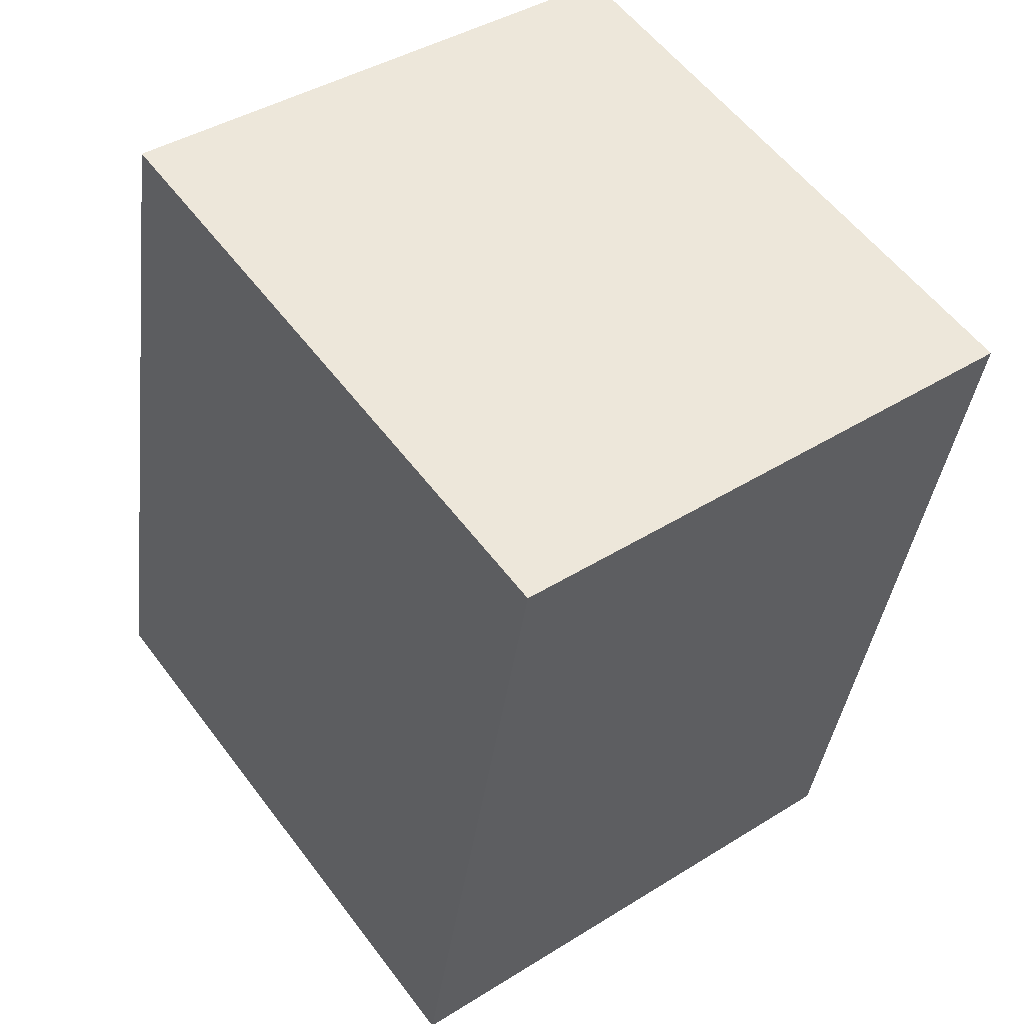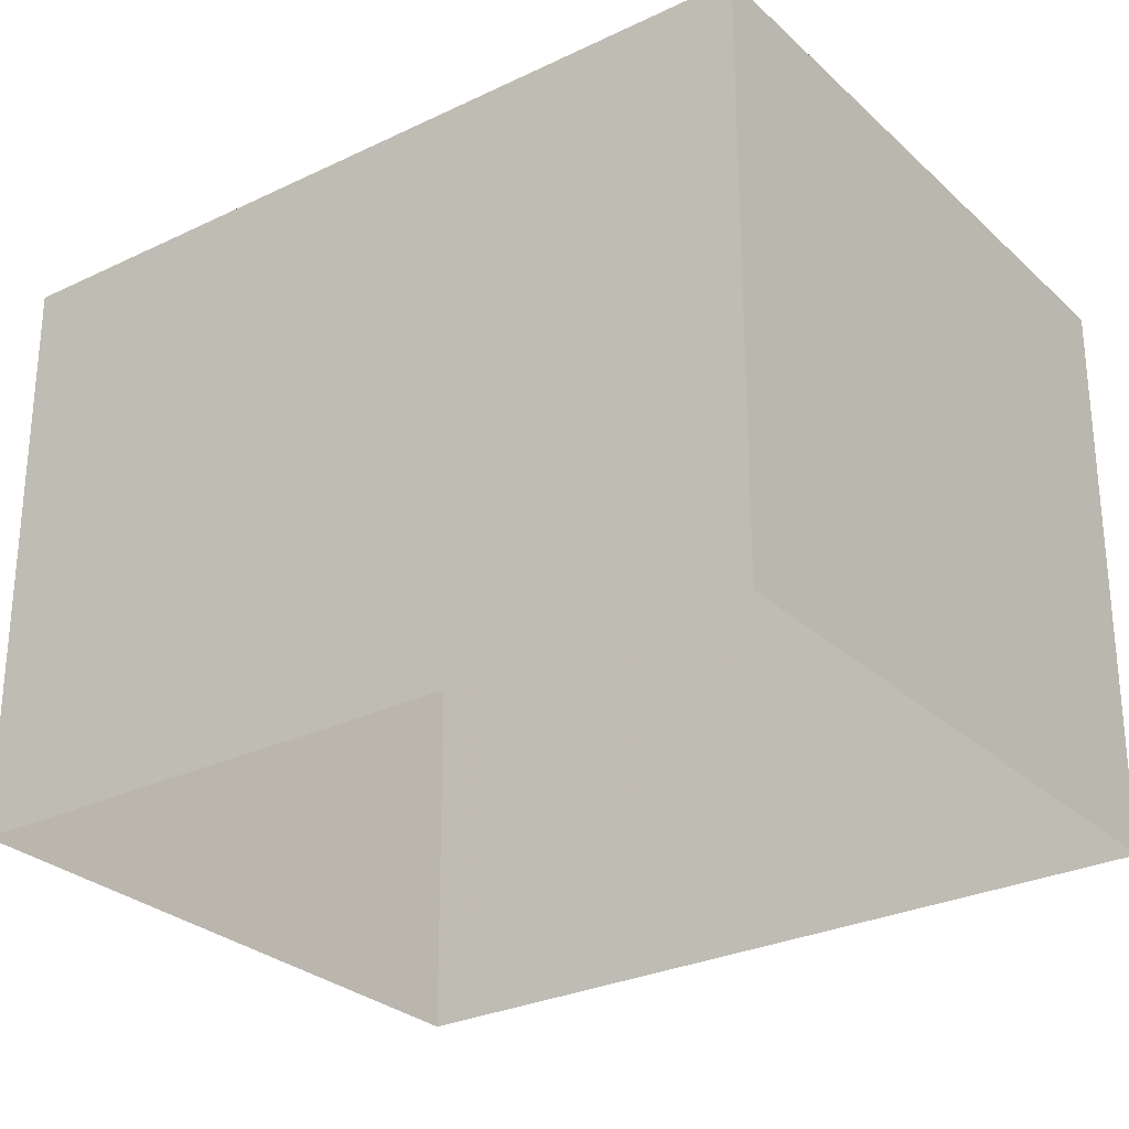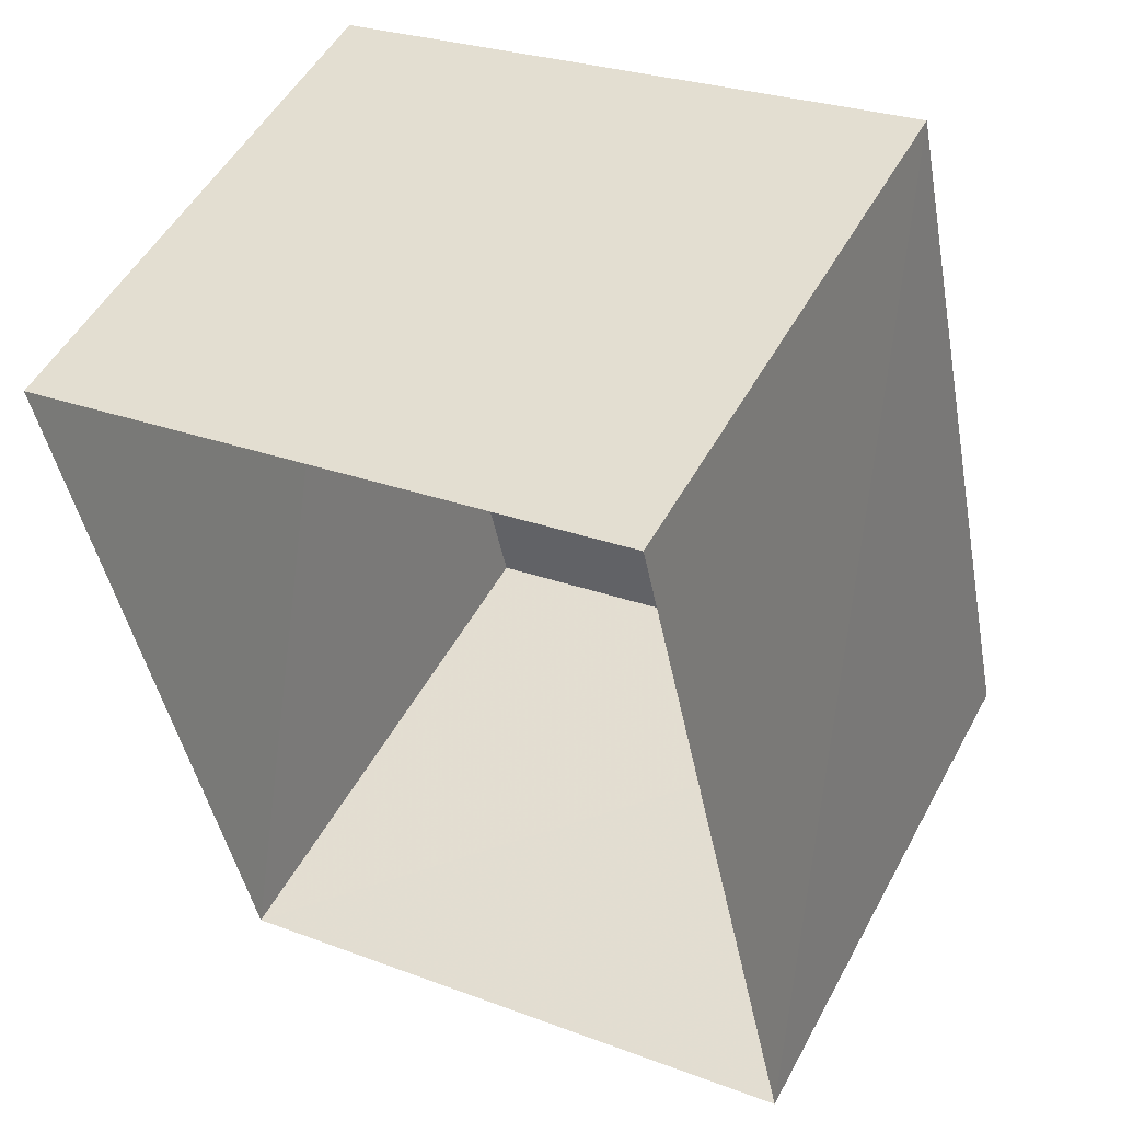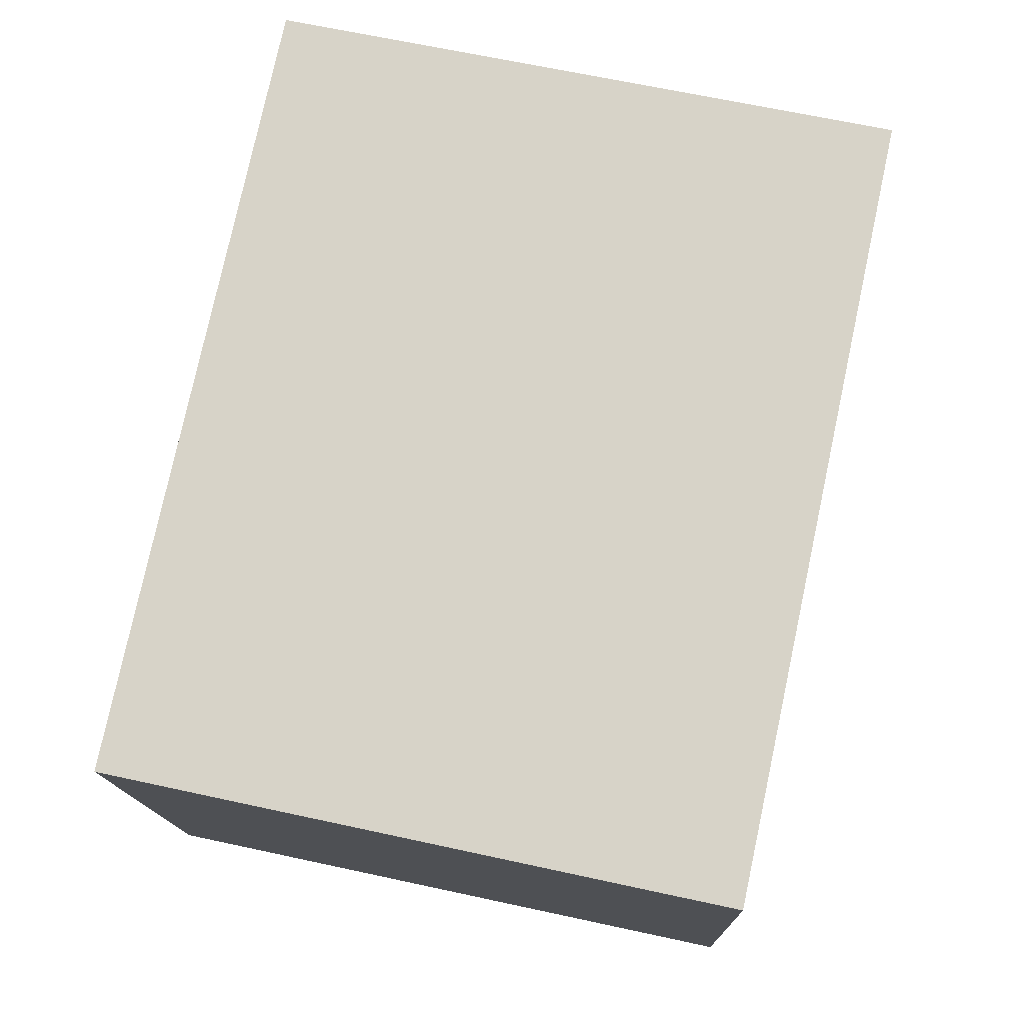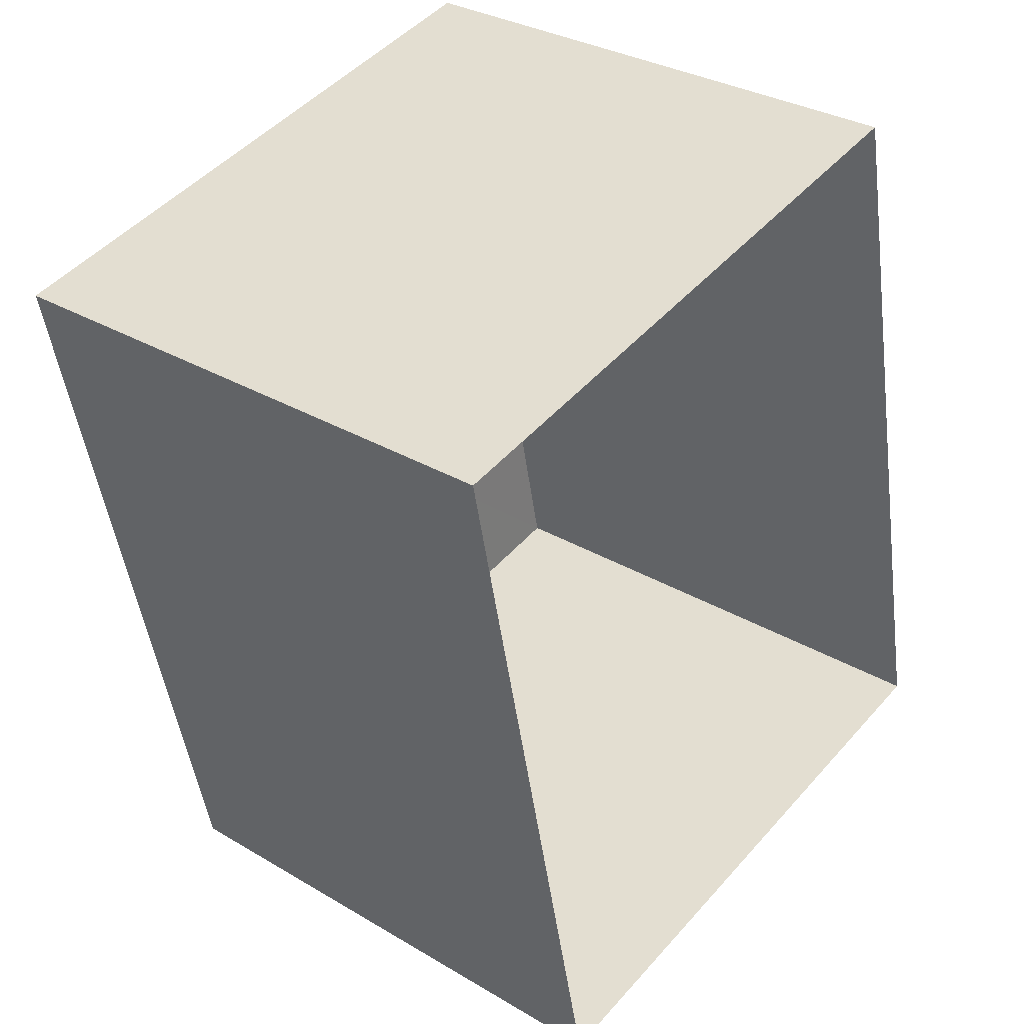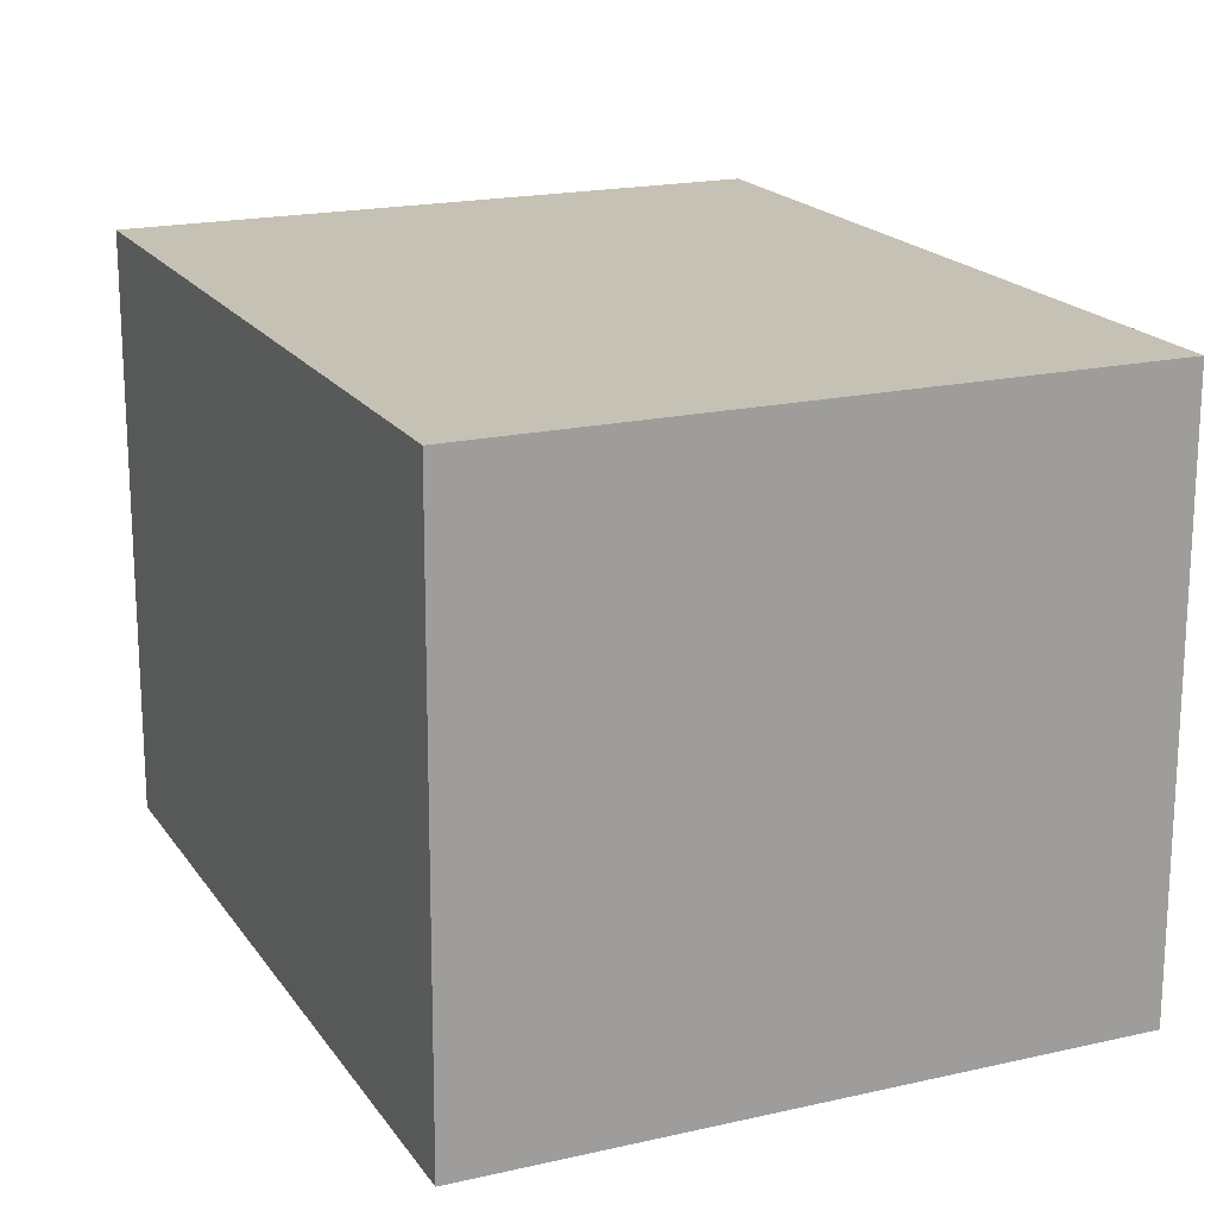
<metadata>
{"format":"obj","ext":"obj","renderer":"f3d","projection":"perspective","resolution":1024,"background":"white","views":[{"elev":41.1,"azim":52.8,"up":"+Y"},{"elev":-28.1,"azim":114.2,"up":"+Z"},{"elev":51.3,"azim":-152.0,"up":"+Y"},{"elev":-14.0,"azim":1.8,"up":"+Y"},{"elev":31.8,"azim":129.9,"up":"+Y"},{"elev":18.7,"azim":-35.9,"up":"+Z"}]}
</metadata>
<code>
v -8.934e+04 -9.962e+04 5.59
v -8.934e+04 -9.962e+04 5.59
v -8.934e+04 -9.962e+04 5.59
v -8.934e+04 -9.963e+04 5.59
v -8.934e+04 -9.962e+04 7.752
v -8.934e+04 -9.962e+04 7.752
v -8.934e+04 -9.962e+04 7.752
v -8.934e+04 -9.963e+04 7.752
f 1 2 3
f 1 4 2
f 5 6 7
f 5 8 6
f 5 2 4
f 8 5 4
f 7 3 2
f 5 7 2
f 6 4 1
f 6 8 4
f 7 1 3
f 7 6 1

</code>
